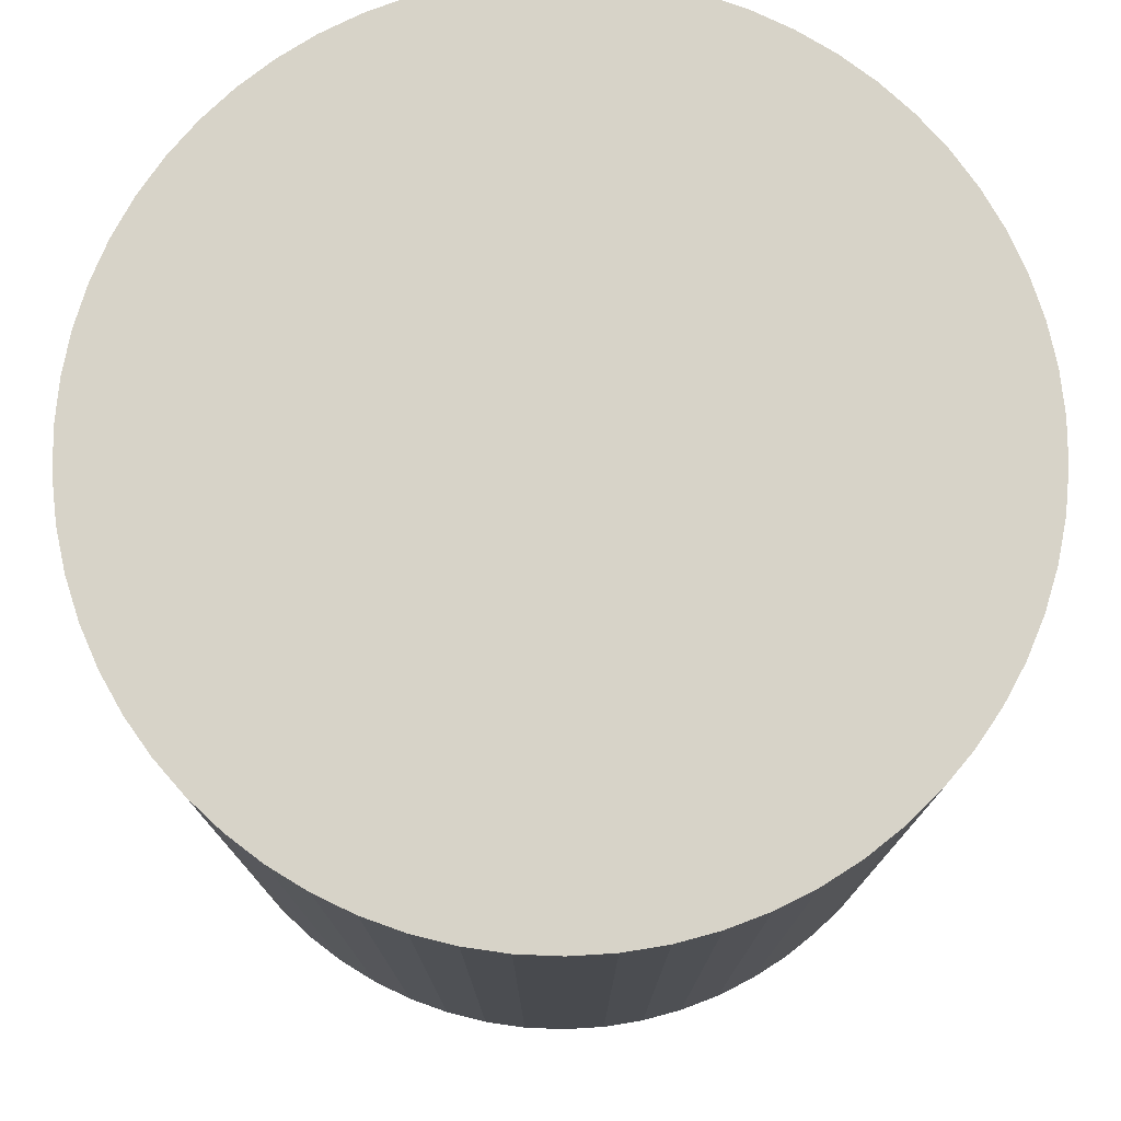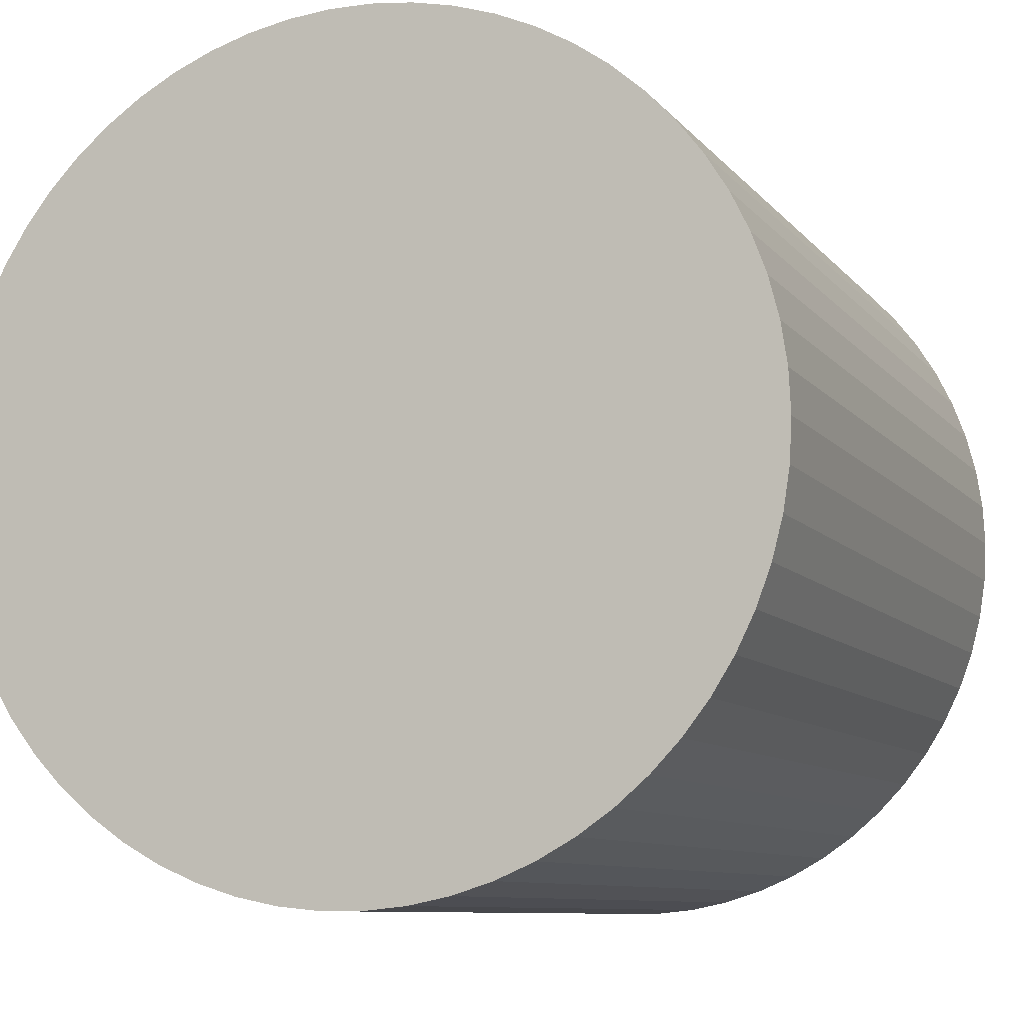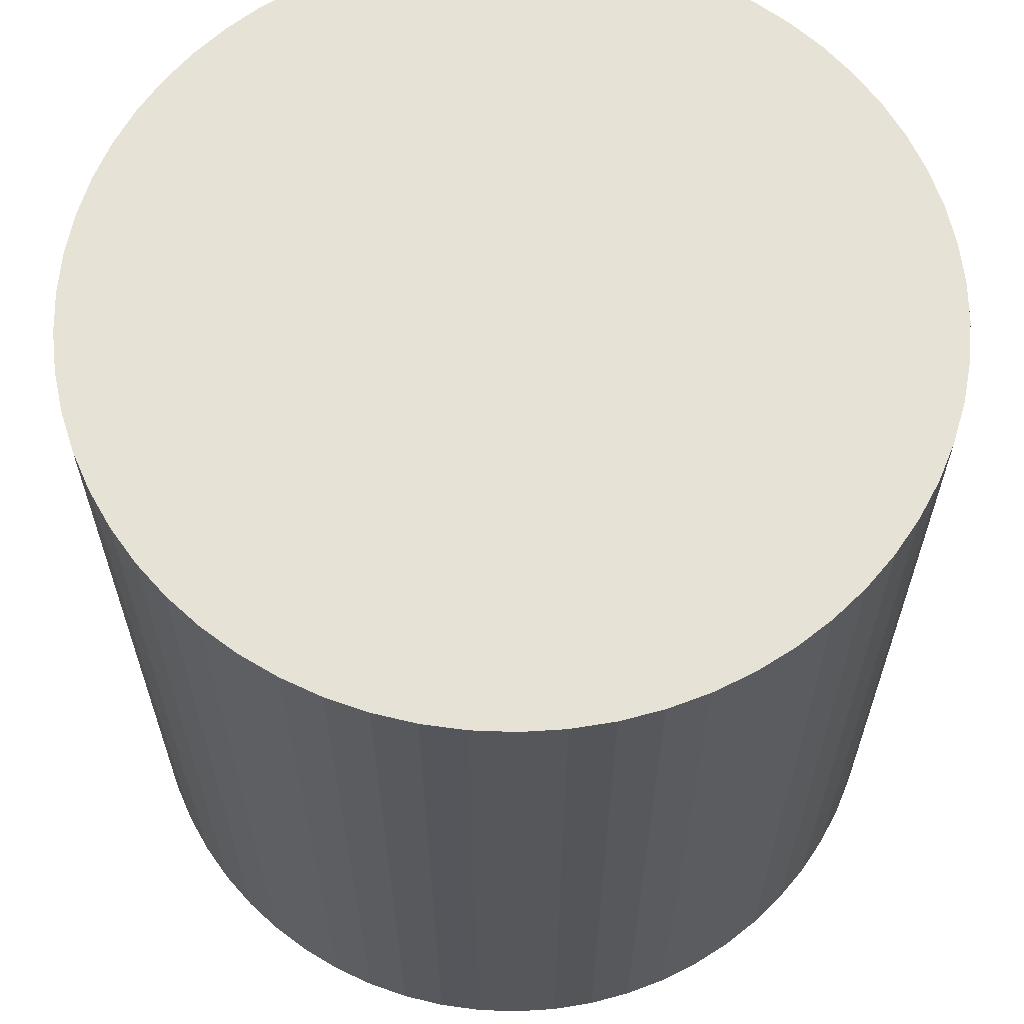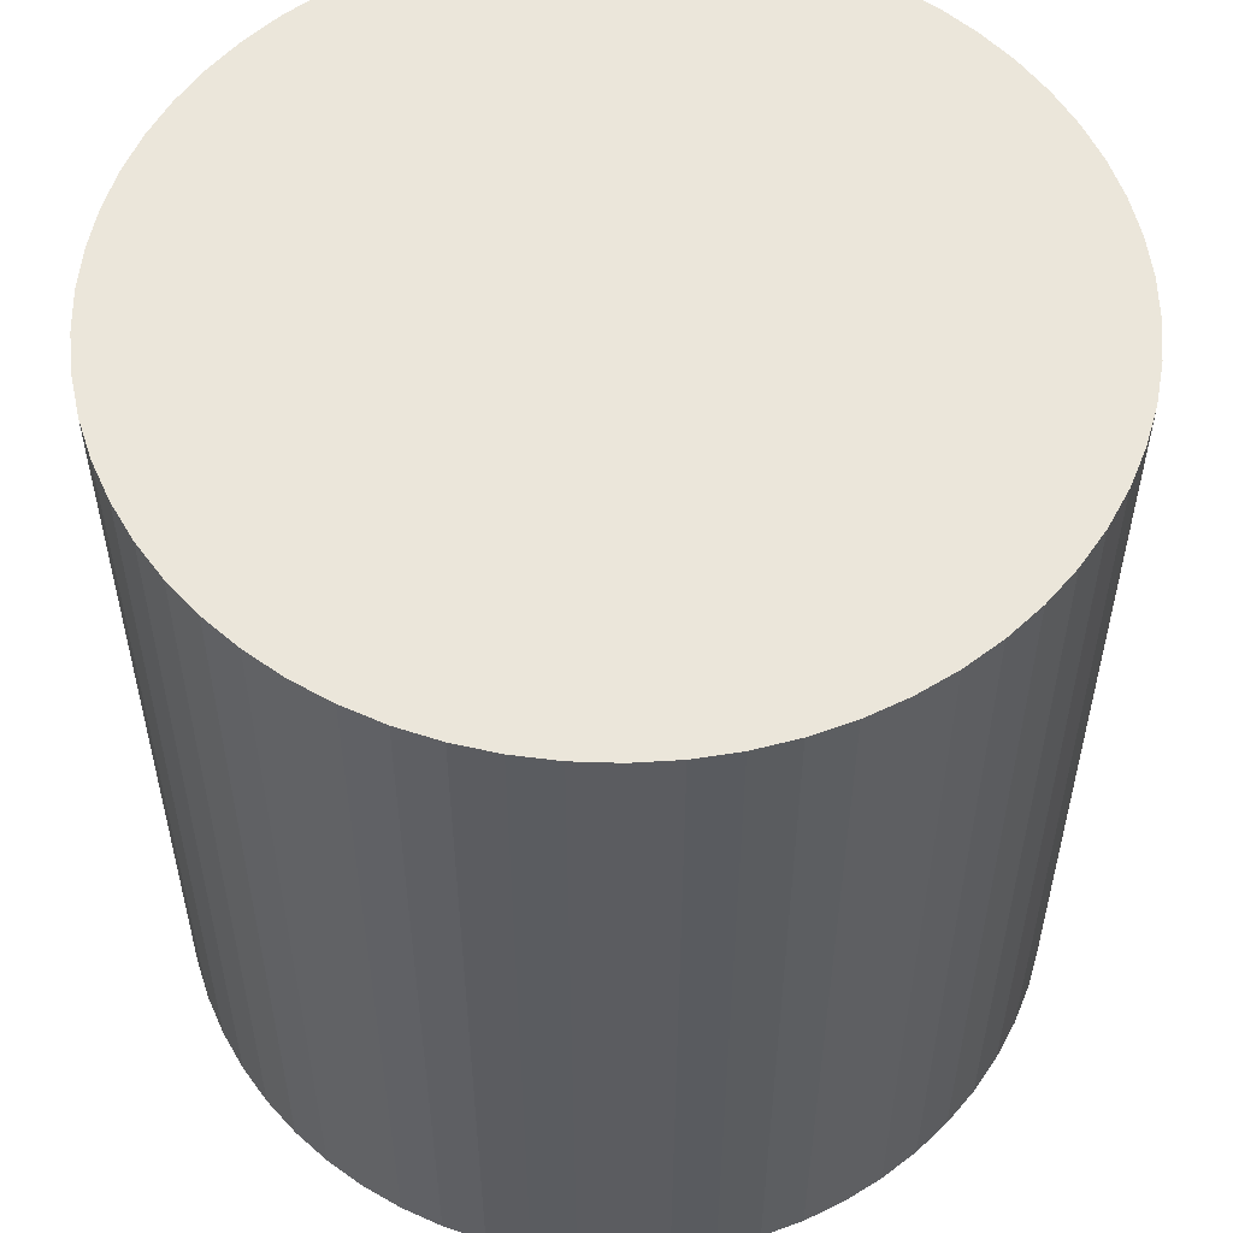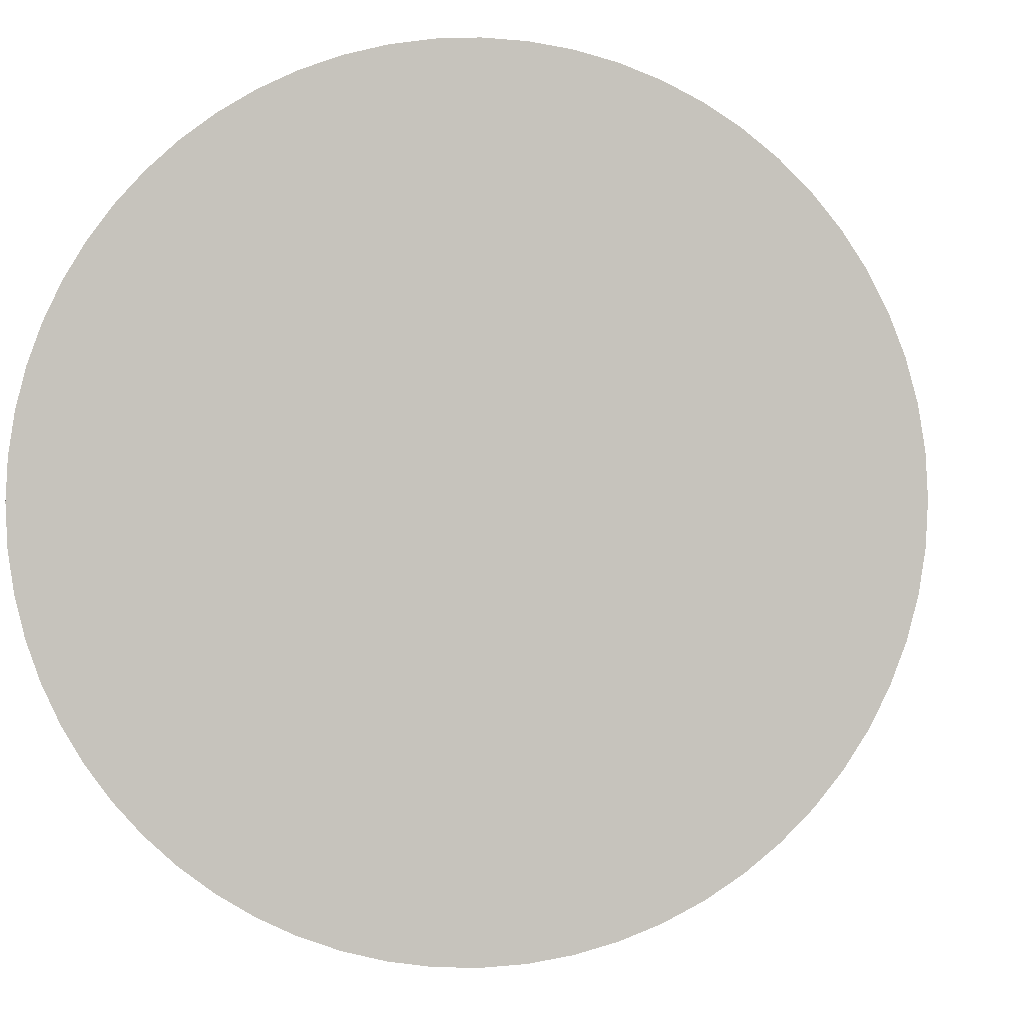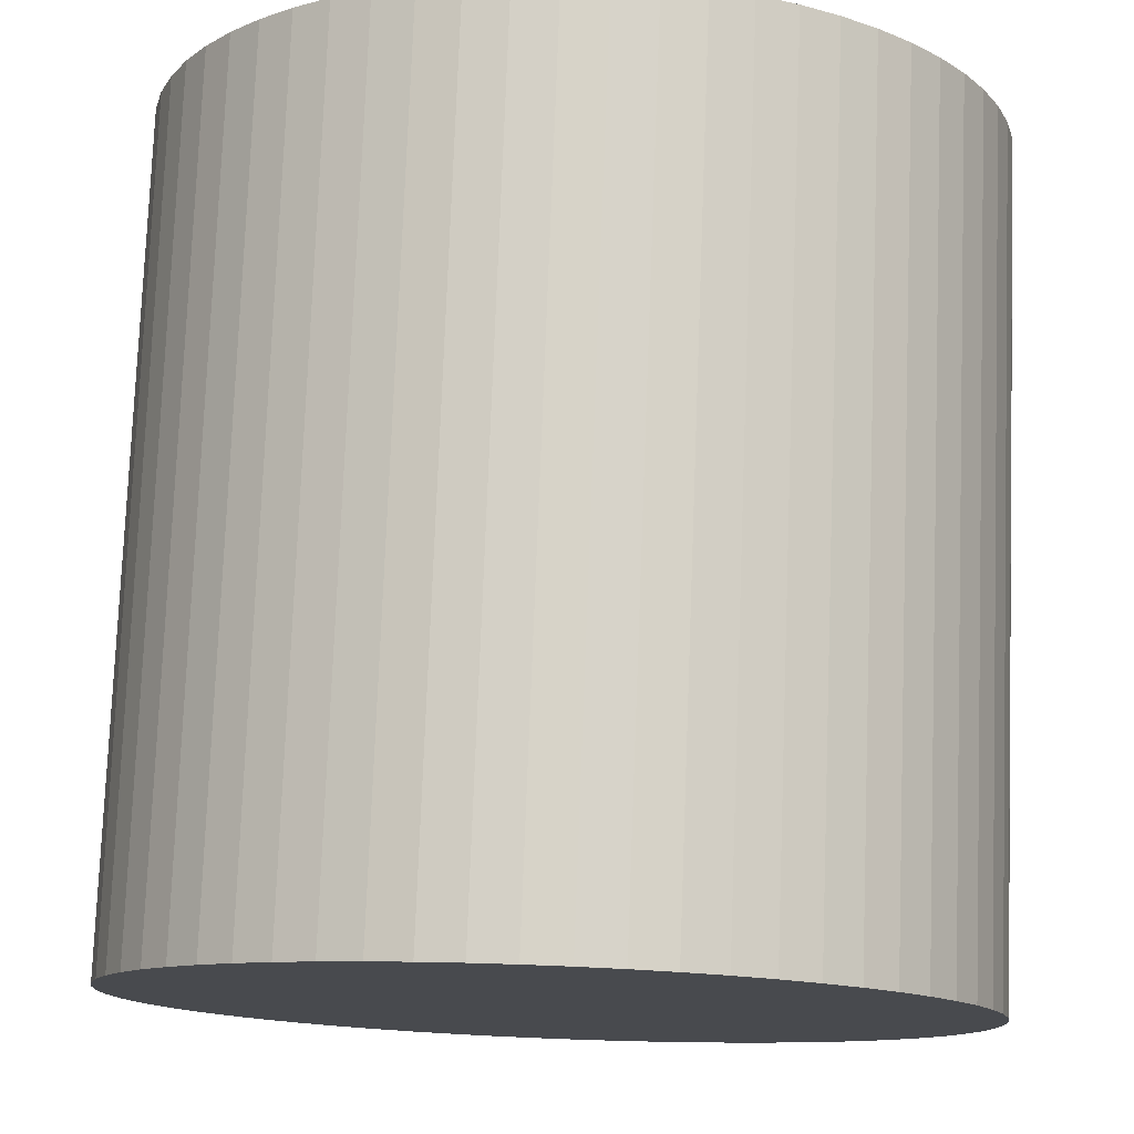
<metadata>
{"format":"obj","ext":"obj","renderer":"f3d","projection":"perspective","resolution":1024,"background":"white","views":[{"elev":76.9,"azim":-38.3,"up":"+Y"},{"elev":-8.8,"azim":-158.7,"up":"+Z"},{"elev":63.2,"azim":106.7,"up":"+Y"},{"elev":54.8,"azim":176.2,"up":"+Y"},{"elev":-1.4,"azim":-173.2,"up":"+Z"},{"elev":77.0,"azim":2.2,"up":"+Z"}]}
</metadata>
<code>
v  2.731 17.49 -6.365
v  4.137 17.49 -7.453
v  3.406 17.49 -6.945
v  2.118 17.49 -5.721
v  4.914 17.49 -7.885
v  1.574 17.49 -5.017
v  5.732 17.49 -8.236
v  6.581 17.49 -8.502
v  1.103 17.49 -4.262
v  0.712 17.49 -3.463
v  7.452 17.49 -8.681
v  8.337 17.49 -8.771
v  0.403 17.49 -2.629
v  9.227 17.49 -8.771
v  0.18 17.49 -1.768
v  10.11 17.49 -8.681
v  0.045 17.49 -0.889
v  0 17.49 1.071e-15
v  10.98 17.49 -8.502
v  11.83 17.49 -8.236
v  0.045 17.49 0.888
v  12.65 17.49 -7.885
v  0.18 17.49 1.768
v  13.43 17.49 -7.453
v  0.403 17.49 2.629
v  14.16 17.49 -6.945
v  0.712 17.49 3.463
v  14.83 17.49 -6.365
v  1.103 17.49 4.262
v  1.574 17.49 5.017
v  15.45 17.49 -5.721
v  15.99 17.49 -5.017
v  2.118 17.49 5.72
v  2.731 17.49 6.365
v  16.46 17.49 -4.262
v  3.406 17.49 6.945
v  16.85 17.49 -3.463
v  17.16 17.49 -2.629
v  4.136 17.49 7.453
v  17.38 17.49 -1.768
v  4.914 17.49 7.885
v  17.52 17.49 -0.889
v  5.732 17.49 8.235
v  17.56 17.49 1.071e-15
v  6.581 17.49 8.502
v  17.52 17.49 0.889
v  7.452 17.49 8.681
v  8.337 17.49 8.771
v  17.38 17.49 1.768
v  17.16 17.49 2.629
v  9.227 17.49 8.771
v  16.85 17.49 3.463
v  10.11 17.49 8.681
v  16.46 17.49 4.262
v  10.98 17.49 8.502
v  11.83 17.49 8.235
v  15.99 17.49 5.017
v  12.65 17.49 7.885
v  15.45 17.49 5.721
v  14.83 17.49 6.365
v  13.43 17.49 7.453
v  14.16 17.49 6.945
v  4.136 -4.564e-16 7.453
v  4.914 -4.828e-16 7.885
v  5.732 -5.042e-16 8.235
v  0.712 -2.12e-16 3.463
v  1.103 -2.61e-16 4.262
v  1.574 -3.072e-16 5.017
v  2.118 -3.502e-16 5.72
v  2.731 -3.897e-16 6.365
v  3.406 -4.253e-16 6.945
v  6.581 -5.206e-16 8.502
v  7.452 -5.316e-16 8.681
v  8.337 -5.371e-16 8.771
v  9.227 -5.371e-16 8.771
v  10.11 -5.316e-16 8.681
v  10.98 -5.206e-16 8.502
v  11.83 -5.042e-16 8.235
v  12.65 -4.828e-16 7.885
v  13.43 -4.564e-16 7.453
v  14.16 -4.253e-16 6.945
v  14.83 -3.897e-16 6.365
v  15.45 -3.503e-16 5.721
v  15.99 -3.072e-16 5.017
v  16.46 -2.61e-16 4.262
v  16.85 -2.12e-16 3.463
v  17.16 -1.61e-16 2.629
v  17.38 -1.083e-16 1.768
v  17.52 -5.444e-17 0.889
v  17.56 0 0
v  17.52 5.444e-17 -0.889
v  17.38 1.083e-16 -1.768
v  17.16 1.61e-16 -2.629
v  16.85 2.12e-16 -3.463
v  16.46 2.61e-16 -4.262
v  15.99 3.072e-16 -5.017
v  15.45 3.503e-16 -5.721
v  14.83 3.897e-16 -6.365
v  14.16 4.253e-16 -6.945
v  13.43 4.564e-16 -7.453
v  12.65 4.828e-16 -7.885
v  11.83 5.043e-16 -8.236
v  10.98 5.206e-16 -8.502
v  10.11 5.316e-16 -8.681
v  9.227 5.371e-16 -8.771
v  8.337 5.371e-16 -8.771
v  7.452 5.316e-16 -8.681
v  6.581 5.206e-16 -8.502
v  5.732 5.043e-16 -8.236
v  4.914 4.828e-16 -7.885
v  4.137 4.564e-16 -7.453
v  3.406 4.253e-16 -6.945
v  2.731 3.897e-16 -6.365
v  2.118 3.503e-16 -5.721
v  1.574 3.072e-16 -5.017
v  1.103 2.61e-16 -4.262
v  0.712 2.12e-16 -3.463
v  0.403 1.61e-16 -2.629
v  0.18 1.083e-16 -1.768
v  0.045 5.444e-17 -0.889
v  0 0 0
v  0.045 -5.437e-17 0.888
v  0.18 -1.083e-16 1.768
v  0.403 -1.61e-16 2.629
g defaultobject
f 1 2 3
f 2 1 4
f 2 4 5
f 5 4 6
f 5 6 7
f 7 6 8
f 8 6 9
f 8 9 10
f 8 10 11
f 11 10 12
f 12 10 13
f 12 13 14
f 14 13 15
f 14 15 16
f 16 15 17
f 16 17 18
f 16 18 19
f 19 18 20
f 20 18 21
f 20 21 22
f 22 21 23
f 22 23 24
f 24 23 25
f 24 25 26
f 26 25 27
f 26 27 28
f 28 27 29
f 28 29 30
f 28 30 31
f 31 30 32
f 32 30 33
f 32 33 34
f 32 34 35
f 35 34 36
f 35 36 37
f 37 36 38
f 38 36 39
f 38 39 40
f 40 39 41
f 40 41 42
f 42 41 43
f 42 43 44
f 44 43 45
f 44 45 46
f 46 45 47
f 46 47 48
f 46 48 49
f 49 48 50
f 50 48 51
f 50 51 52
f 52 51 53
f 52 53 54
f 54 53 55
f 54 55 56
f 54 56 57
f 57 56 58
f 57 58 59
f 59 58 60
f 60 58 61
f 60 61 62
f 63 41 39
f 41 63 64
f 64 43 41
f 43 64 65
f 66 29 27
f 29 66 67
f 67 30 29
f 30 67 68
f 68 33 30
f 33 68 69
f 69 34 33
f 34 69 70
f 71 39 36
f 39 71 63
f 70 36 34
f 36 70 71
f 65 45 43
f 45 65 72
f 72 47 45
f 47 72 73
f 73 48 47
f 48 73 74
f 74 51 48
f 51 74 75
f 75 53 51
f 53 75 76
f 76 55 53
f 55 76 77
f 77 56 55
f 56 77 78
f 78 58 56
f 58 78 79
f 79 61 58
f 61 79 80
f 80 62 61
f 62 80 81
f 81 60 62
f 60 81 82
f 82 59 60
f 59 82 83
f 83 57 59
f 57 83 84
f 84 54 57
f 54 84 85
f 85 52 54
f 52 85 86
f 86 50 52
f 50 86 87
f 87 49 50
f 49 87 88
f 88 46 49
f 46 88 89
f 89 44 46
f 44 89 90
f 90 42 44
f 42 90 91
f 91 40 42
f 40 91 92
f 92 38 40
f 38 92 93
f 93 37 38
f 37 93 94
f 94 35 37
f 35 94 95
f 95 32 35
f 32 95 96
f 96 31 32
f 31 96 97
f 97 28 31
f 28 97 98
f 98 26 28
f 26 98 99
f 99 24 26
f 24 99 100
f 100 22 24
f 22 100 101
f 101 20 22
f 20 101 102
f 102 19 20
f 19 102 103
f 103 16 19
f 16 103 104
f 104 14 16
f 14 104 105
f 105 12 14
f 12 105 106
f 106 11 12
f 11 106 107
f 107 8 11
f 8 107 108
f 108 7 8
f 7 108 109
f 109 5 7
f 5 109 110
f 110 2 5
f 2 110 111
f 111 3 2
f 3 111 112
f 112 1 3
f 1 112 113
f 113 4 1
f 4 113 114
f 114 6 4
f 6 114 115
f 115 9 6
f 9 115 116
f 116 10 9
f 10 116 117
f 117 13 10
f 13 117 118
f 118 15 13
f 15 118 119
f 119 17 15
f 17 119 120
f 120 18 17
f 18 120 121
f 121 21 18
f 21 121 122
f 122 23 21
f 23 122 123
f 123 25 23
f 25 123 124
f 124 27 25
f 27 124 66
f 63 65 64
f 65 63 71
f 65 71 72
f 72 71 70
f 72 70 73
f 73 70 74
f 74 70 69
f 74 69 75
f 75 69 68
f 75 68 76
f 76 68 67
f 76 67 77
f 77 67 66
f 77 66 78
f 78 66 124
f 78 124 79
f 79 124 123
f 79 123 80
f 80 123 122
f 80 122 81
f 81 122 121
f 81 121 82
f 82 121 120
f 82 120 83
f 83 120 119
f 83 119 84
f 84 119 118
f 84 118 85
f 85 118 117
f 85 117 86
f 86 117 116
f 86 116 87
f 87 116 115
f 87 115 88
f 88 115 114
f 88 114 89
f 89 114 113
f 89 113 90
f 90 113 112
f 90 112 91
f 91 112 111
f 91 111 92
f 92 111 110
f 92 110 93
f 93 110 109
f 93 109 94
f 94 109 108
f 94 108 95
f 95 108 107
f 95 107 96
f 96 107 106
f 96 106 97
f 97 106 105
f 97 105 104
f 97 104 98
f 98 104 99
f 99 104 103
f 99 103 102
f 99 102 100
f 100 102 101

</code>
